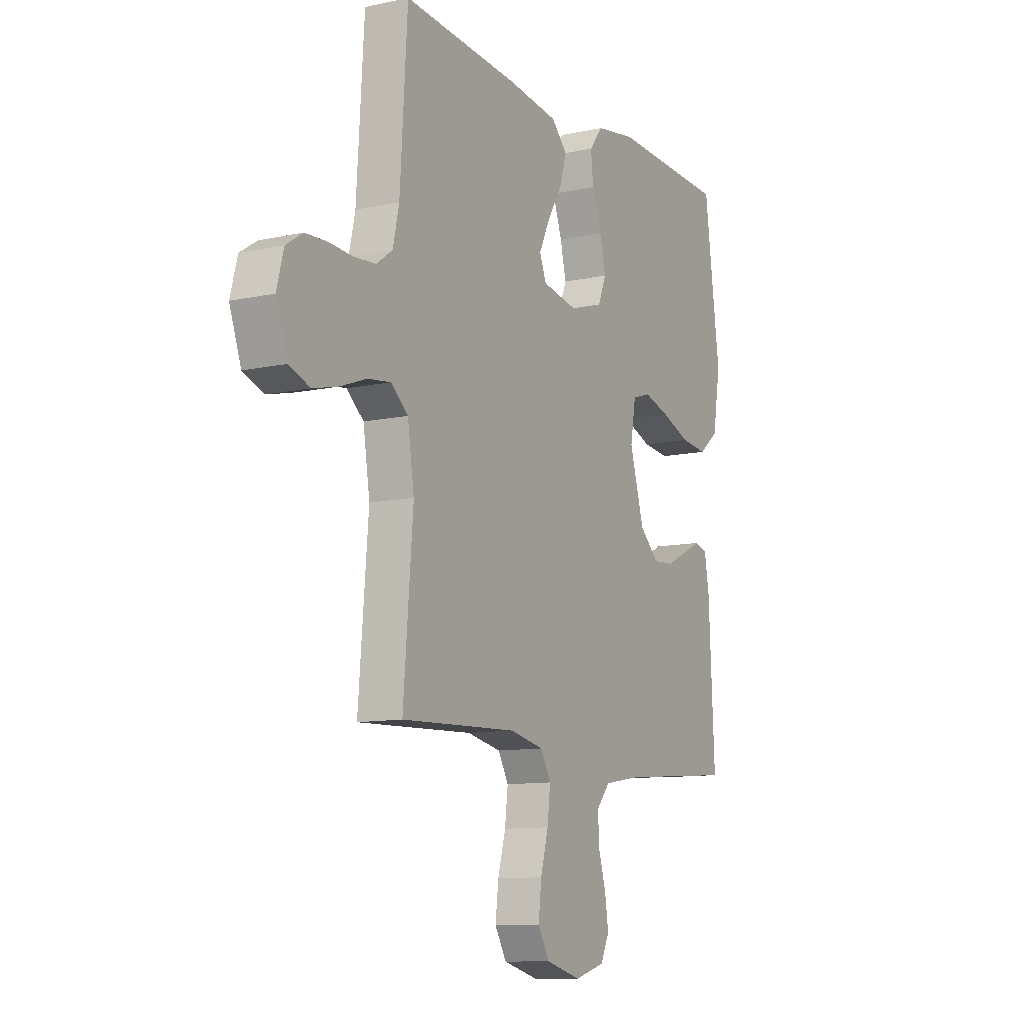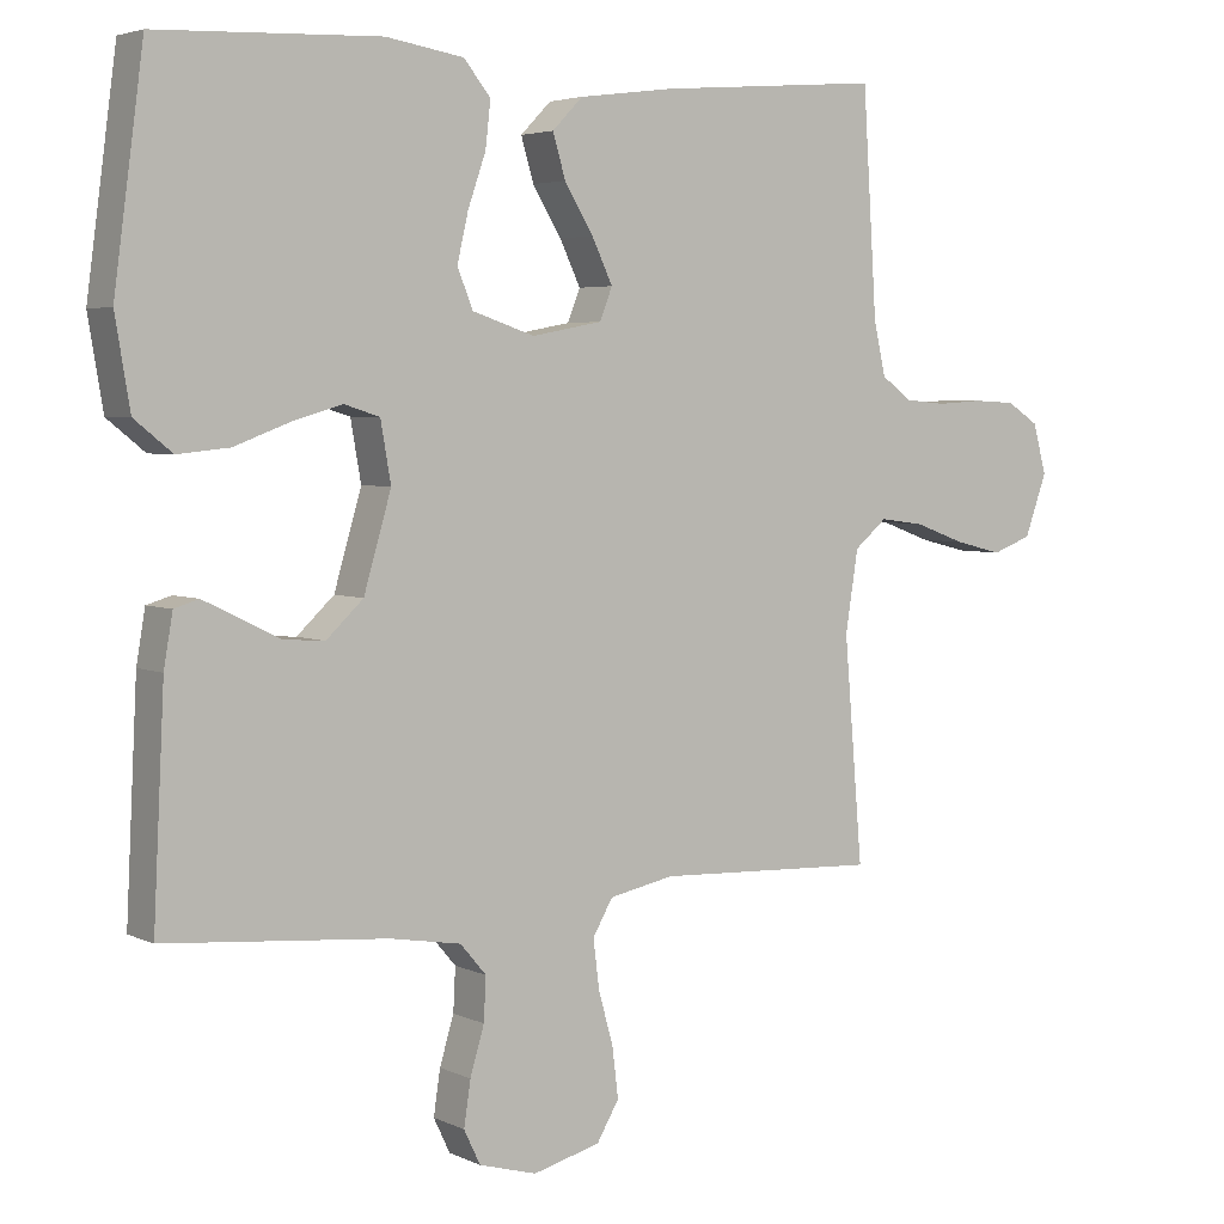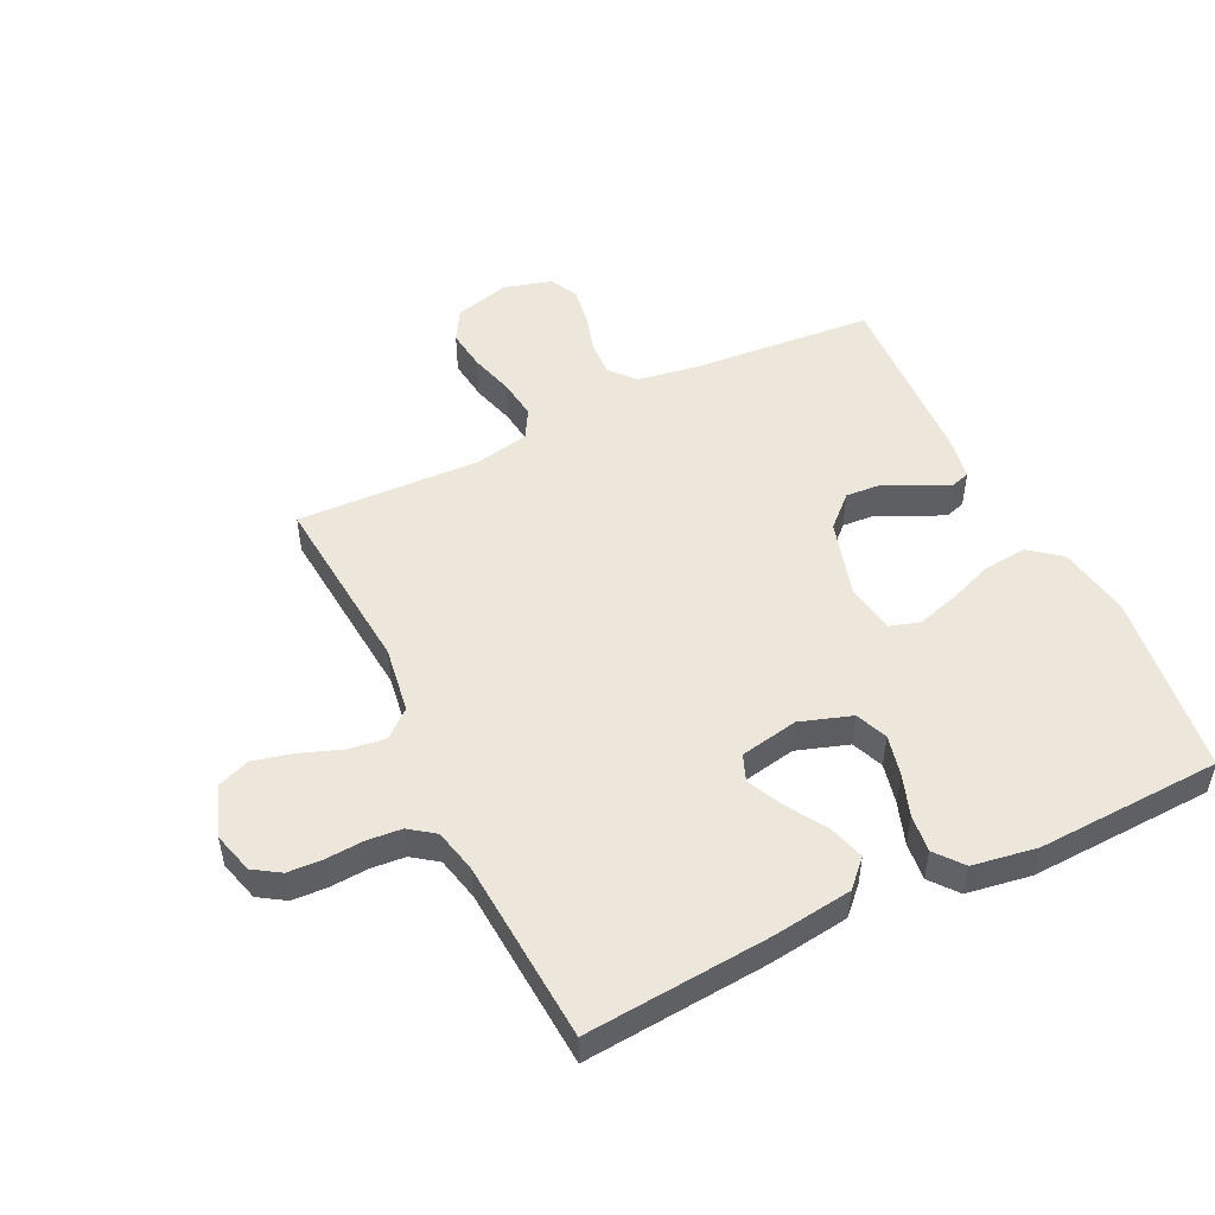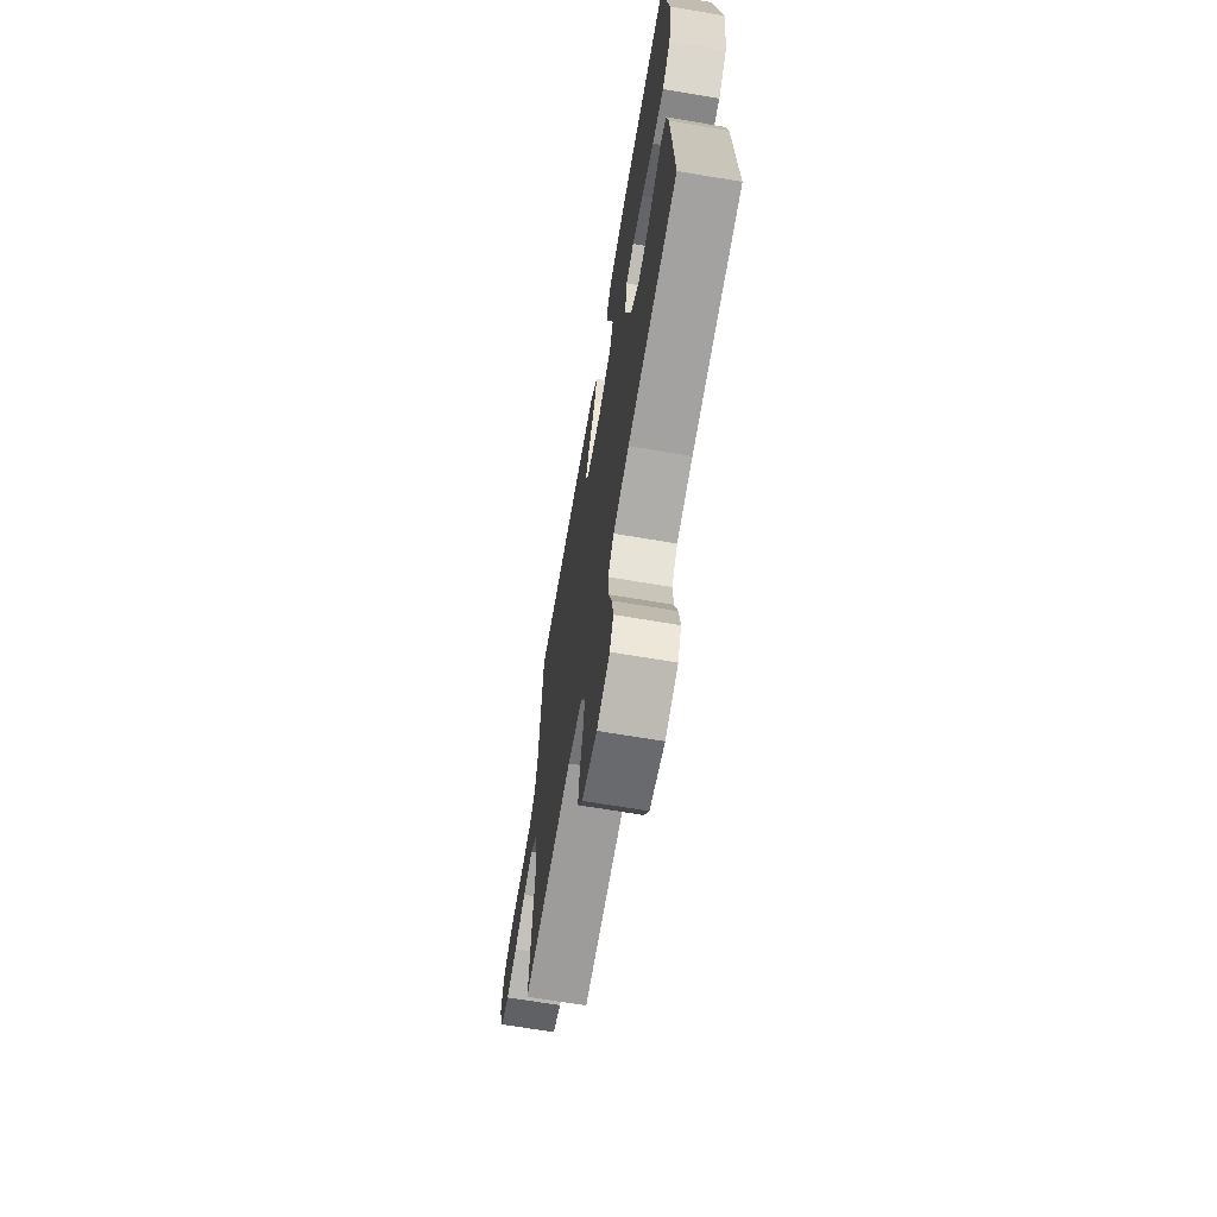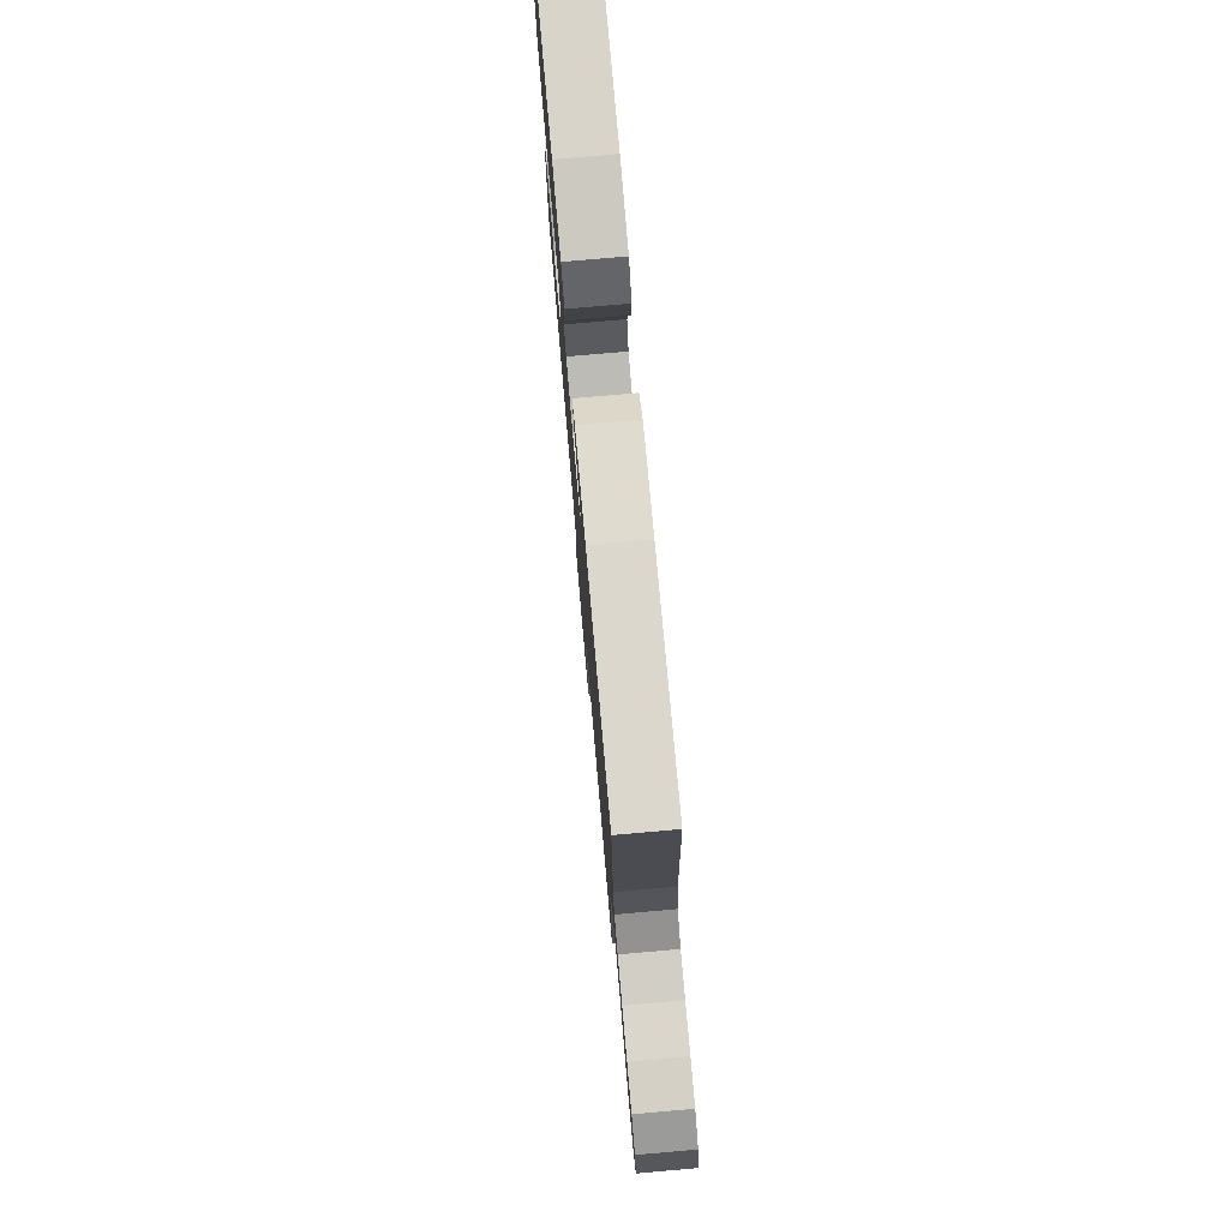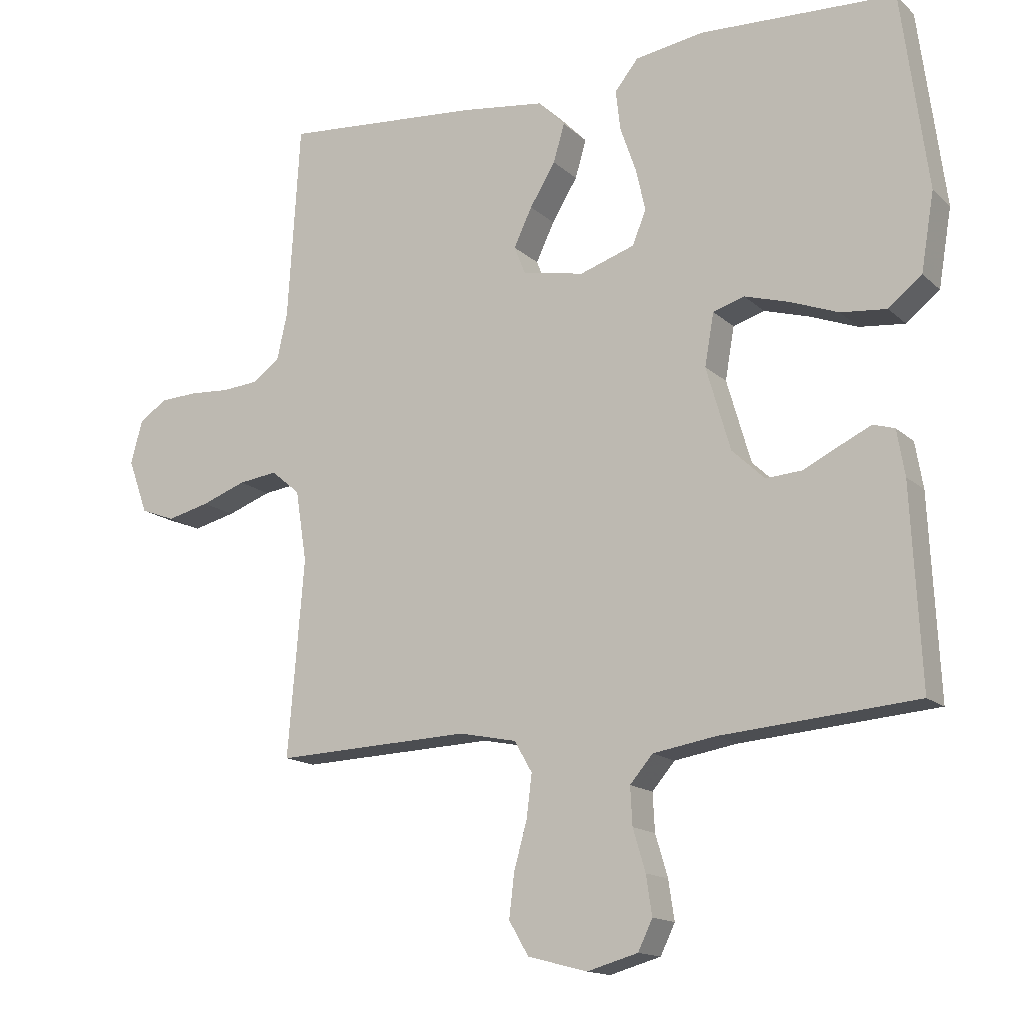
<metadata>
{"format":"obj","ext":"obj","renderer":"f3d","projection":"perspective","resolution":1024,"background":"white","views":[{"elev":-10.7,"azim":-61.4,"up":"+Z"},{"elev":4.1,"azim":145.8,"up":"+Z"},{"elev":50.5,"azim":-26.0,"up":"+Y"},{"elev":-67.9,"azim":80.4,"up":"+Z"},{"elev":77.7,"azim":-95.0,"up":"+Z"},{"elev":-14.8,"azim":29.1,"up":"+Z"}]}
</metadata>
<code>
v 0.5 0.07 -0.5
v 0.2 0.07 -0.525
v 0.104 0.07 -0.541
v 0.069 0.07 -0.582
v 0.072 0.07 -0.64
v 0.091 0.07 -0.704
v 0.1 0.07 -0.764
v 0.078 0.07 -0.81
v 0 0.07 -0.832
v -0.091 0.07 -0.808
v -0.121 0.07 -0.757
v -0.113 0.07 -0.69
v -0.093 0.07 -0.618
v -0.085 0.07 -0.553
v -0.112 0.07 -0.506
v -0.2 0.07 -0.488
v -0.5 0.07 -0.5
v -0.475 0.07 -0.2
v -0.492 0.07 -0.091
v -0.536 0.07 -0.054
v -0.596 0.07 -0.062
v -0.664 0.07 -0.087
v -0.729 0.07 -0.103
v -0.782 0.07 -0.083
v -0.812 0.07 0
v -0.794 0.07 0.067
v -0.751 0.07 0.095
v -0.694 0.07 0.098
v -0.632 0.07 0.094
v -0.576 0.07 0.099
v -0.535 0.07 0.129
v -0.519 0.07 0.2
v -0.5 0.07 0.5
v -0.2 0.07 0.476
v -0.069 0.07 0.459
v -0.028 0.07 0.417
v -0.045 0.07 0.359
v -0.084 0.07 0.295
v -0.112 0.07 0.236
v -0.095 0.07 0.193
v 0 0.07 0.175
v 0.084 0.07 0.203
v 0.105 0.07 0.255
v 0.09 0.07 0.32
v 0.066 0.07 0.389
v 0.059 0.07 0.45
v 0.095 0.07 0.495
v 0.2 0.07 0.512
v 0.5 0.07 0.5
v 0.54 0.07 0.2
v 0.52 0.07 0.081
v 0.469 0.07 0.04
v 0.399 0.07 0.047
v 0.325 0.07 0.075
v 0.257 0.07 0.095
v 0.209 0.07 0.08
v 0.195 0.07 0
v 0.232 0.07 -0.127
v 0.282 0.07 -0.174
v 0.337 0.07 -0.17
v 0.392 0.07 -0.143
v 0.44 0.07 -0.12
v 0.473 0.07 -0.13
v 0.485 0.07 -0.2
v 0.5 0 -0.5
v 0.2 0 -0.525
v 0.104 0 -0.541
v 0.069 0 -0.582
v 0.072 0 -0.64
v 0.091 0 -0.704
v 0.1 0 -0.764
v 0.078 0 -0.81
v 0 0 -0.832
v -0.091 0 -0.808
v -0.121 0 -0.757
v -0.113 0 -0.69
v -0.093 0 -0.618
v -0.085 0 -0.553
v -0.112 0 -0.506
v -0.2 0 -0.488
v -0.5 0 -0.5
v -0.475 0 -0.2
v -0.492 0 -0.091
v -0.536 0 -0.054
v -0.596 0 -0.062
v -0.664 0 -0.087
v -0.729 0 -0.103
v -0.782 0 -0.083
v -0.812 0 0
v -0.794 0 0.067
v -0.751 0 0.095
v -0.694 0 0.098
v -0.632 0 0.094
v -0.576 0 0.099
v -0.535 0 0.129
v -0.519 0 0.2
v -0.5 0 0.5
v -0.2 0 0.476
v -0.069 0 0.459
v -0.028 0 0.417
v -0.045 0 0.359
v -0.084 0 0.295
v -0.112 0 0.236
v -0.095 0 0.193
v 0 0 0.175
v 0.084 0 0.203
v 0.105 0 0.255
v 0.09 0 0.32
v 0.066 0 0.389
v 0.059 0 0.45
v 0.095 0 0.495
v 0.2 0 0.512
v 0.5 0 0.5
v 0.54 0 0.2
v 0.52 0 0.081
v 0.469 0 0.04
v 0.399 0 0.047
v 0.325 0 0.075
v 0.257 0 0.095
v 0.209 0 0.08
v 0.195 0 0
v 0.232 0 -0.127
v 0.282 0 -0.174
v 0.337 0 -0.17
v 0.392 0 -0.143
v 0.44 0 -0.12
v 0.473 0 -0.13
v 0.485 0 -0.2
f 64 1 2
f 63 64 2
f 62 63 2
f 61 62 2
f 60 61 2
f 59 60 2 3
f 58 59 3 4
f 57 58 4
f 56 57 4
f 52 53 54
f 51 52 54
f 50 51 54
f 49 50 54
f 48 49 54
f 47 48 54
f 46 47 54
f 45 46 54
f 44 45 54
f 43 44 54 55
f 42 43 55 56
f 36 37 38
f 35 36 38
f 34 35 38
f 33 34 38
f 32 33 38
f 31 32 38 39
f 30 31 39 40
f 27 28 29
f 26 27 29
f 25 26 29
f 24 25 29
f 23 24 29
f 22 23 29
f 21 22 29
f 20 21 29 30
f 30 40 41
f 20 30 41
f 19 20 41
f 16 17 18
f 41 42 56
f 19 41 56
f 18 19 56
f 16 18 56
f 15 16 56
f 11 12 13
f 10 11 13
f 9 10 13
f 8 9 13
f 7 8 13
f 6 7 13
f 5 6 13
f 14 15 56 4
f 4 5 13 14
f 66 65 128
f 66 128 127
f 66 127 126
f 66 126 125
f 66 125 124
f 67 66 124 123
f 68 67 123 122
f 68 122 121
f 68 121 120
f 118 117 116
f 118 116 115
f 118 115 114
f 118 114 113
f 118 113 112
f 118 112 111
f 118 111 110
f 118 110 109
f 118 109 108
f 119 118 108 107
f 120 119 107 106
f 102 101 100
f 102 100 99
f 102 99 98
f 102 98 97
f 102 97 96
f 103 102 96 95
f 104 103 95 94
f 93 92 91
f 93 91 90
f 93 90 89
f 93 89 88
f 93 88 87
f 93 87 86
f 93 86 85
f 94 93 85 84
f 105 104 94
f 105 94 84
f 105 84 83
f 82 81 80
f 120 106 105
f 120 105 83
f 120 83 82
f 120 82 80
f 120 80 79
f 77 76 75
f 77 75 74
f 77 74 73
f 77 73 72
f 77 72 71
f 77 71 70
f 77 70 69
f 68 120 79 78
f 78 77 69 68
f 1 65 66 2
f 2 66 67 3
f 3 67 68 4
f 4 68 69 5
f 5 69 70 6
f 6 70 71 7
f 7 71 72 8
f 8 72 73 9
f 9 73 74 10
f 10 74 75 11
f 11 75 76 12
f 12 76 77 13
f 13 77 78 14
f 14 78 79 15
f 15 79 80 16
f 16 80 81 17
f 17 81 82 18
f 18 82 83 19
f 19 83 84 20
f 20 84 85 21
f 21 85 86 22
f 22 86 87 23
f 23 87 88 24
f 24 88 89 25
f 25 89 90 26
f 26 90 91 27
f 27 91 92 28
f 28 92 93 29
f 29 93 94 30
f 30 94 95 31
f 31 95 96 32
f 32 96 97 33
f 33 97 98 34
f 34 98 99 35
f 35 99 100 36
f 36 100 101 37
f 37 101 102 38
f 38 102 103 39
f 39 103 104 40
f 40 104 105 41
f 41 105 106 42
f 42 106 107 43
f 43 107 108 44
f 44 108 109 45
f 45 109 110 46
f 46 110 111 47
f 47 111 112 48
f 48 112 113 49
f 49 113 114 50
f 50 114 115 51
f 51 115 116 52
f 52 116 117 53
f 53 117 118 54
f 54 118 119 55
f 55 119 120 56
f 56 120 121 57
f 57 121 122 58
f 58 122 123 59
f 59 123 124 60
f 60 124 125 61
f 61 125 126 62
f 62 126 127 63
f 63 127 128 64
f 64 128 65 1

</code>
